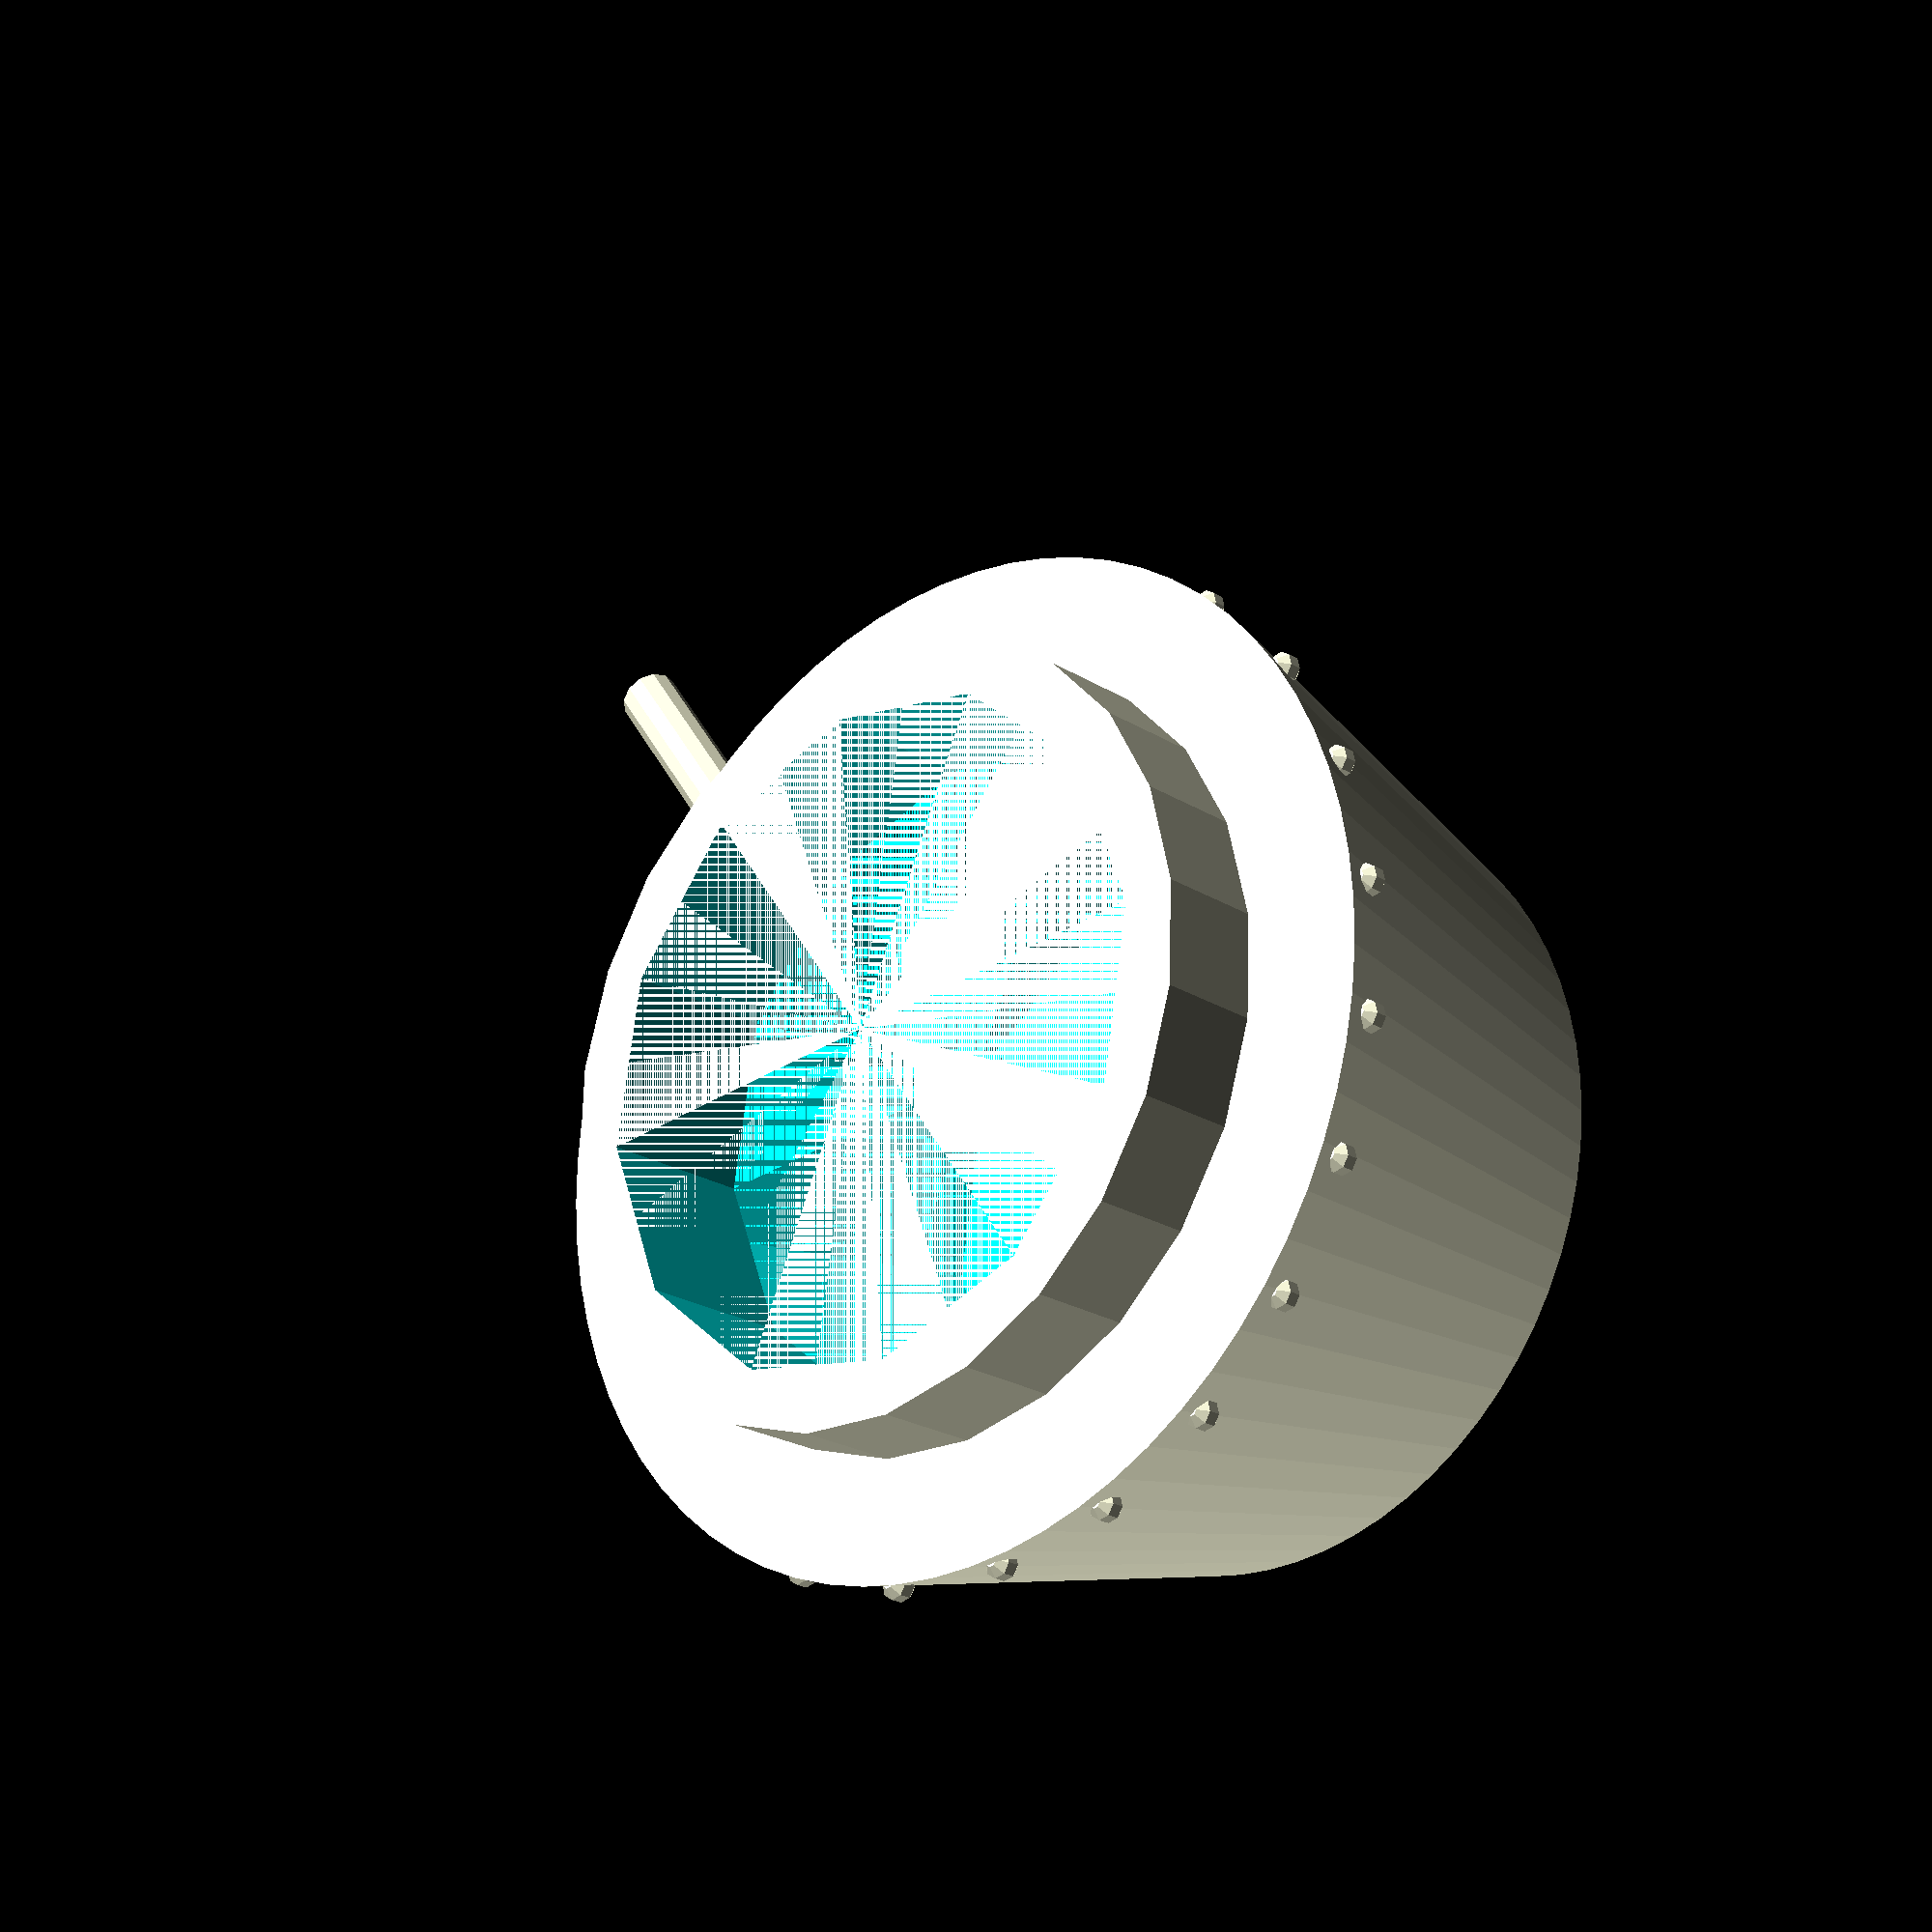
<openscad>
turret_bottom=19/2; 
turret_top=15/2;
ring_height=2;
ring_polygon=24;

//砲塔基本部分
module turm_basic(turm_h, turm_r1, turm_r2){
	cylinder(h=turm_h, r1=turm_r1, r2=turm_r2);
}

//リベット基本部分
module rivet_basic(rivet_r, rivet_number, rivet_height, sphere_r){
	for(i=[0:rivet_number-1]){
		a=i*(360/rivet_number);	
		translate([rivet_r*cos(a), rivet_r*sin(a), rivet_height]){
			sphere(sphere_r, $fn=8); //リベットの半径
		}
	}
}

//ガンポート基本部分
module gunport_basic(gunport_y, gunport_r, gunport_height, translate_x, cylinder_height, $fn=30){
	for(y=[-gunport_y:gunport_y*2:gunport_y]){
		translate([translate_x, y, gunport_height]){
			rotate([0, 90, 0]){
				cylinder(h=cylinder_height, r=gunport_r);
			}
		}
	}
}

//ガンポートのリベット
module gunport_rivet(){
	for(y=[-3:3*2:3]){
		translate([8, y, 5]){
			rotate([90, 0, 0]){
				rotate([0, 90, 0]){
					rivet_basic(1.35, 6, 0.65, 0.2); //リベット
				}
			}
		}
	}
}

//砲塔部分のモデリング
module turret(r=turret_bottom-0.15, rivet_number=24){
	turm_basic(9, turret_bottom, turret_top, $fn=70); //砲塔本体
	rivet_basic(r, 24, 0.65, 0.3); //リベット
	difference(){
		gunport_basic(3, 1.8, 5, 3.7, 5, $fn=30);
		gunport_basic(3, 1.8/2, 5, 8.35, 1, $fn=30);
	}
}

//銃身
module barrel($fn=12){
	translate([3.6, -3, 5]){
		rotate([0, 90, 0]){
			cylinder(h=15, r=0.6);
		}
	}
	translate([8.65, -3, 5]){ //銃身基部
		sphere(r=1.8/2-0.05, $fn=30);
	}
}


//ターレットリング
module ring($fn=ring_polygon){
	translate([0, 0, -ring_height]){
		cylinder(h=ring_height, r=14.5/2);
	}
}

//各モジュールを結合
module target(){
	union(){
		turret();
		ring();
		barrel();
		gunport_rivet();
	}
}

//内部の空洞化用モジュール
module tool($fn=ring_polygon/2, turret_thickness=1){
	//ターレットリング
	translate([0, 0, -ring_height]){
		cylinder(h=ring_height+turret_thickness, r=12.5/2);
	}
	//砲塔内部
	translate([0, 0, turret_thickness]){
		turm_basic(6.5, turret_bottom-turret_thickness, turret_top-turret_thickness);
	}
}

//targetからtoolを減算
difference(){
	target();
	tool();
}

</openscad>
<views>
elev=202.9 azim=125.5 roll=316.9 proj=p view=wireframe
</views>
